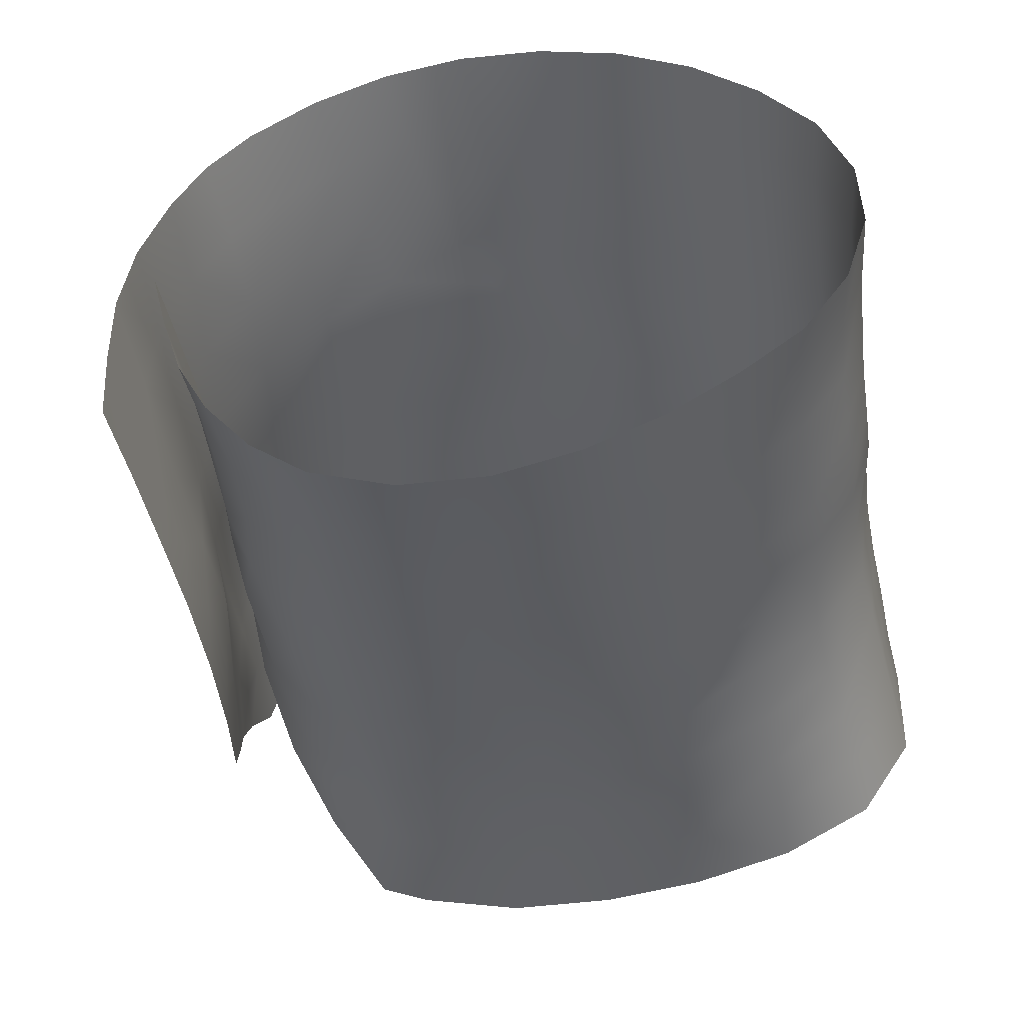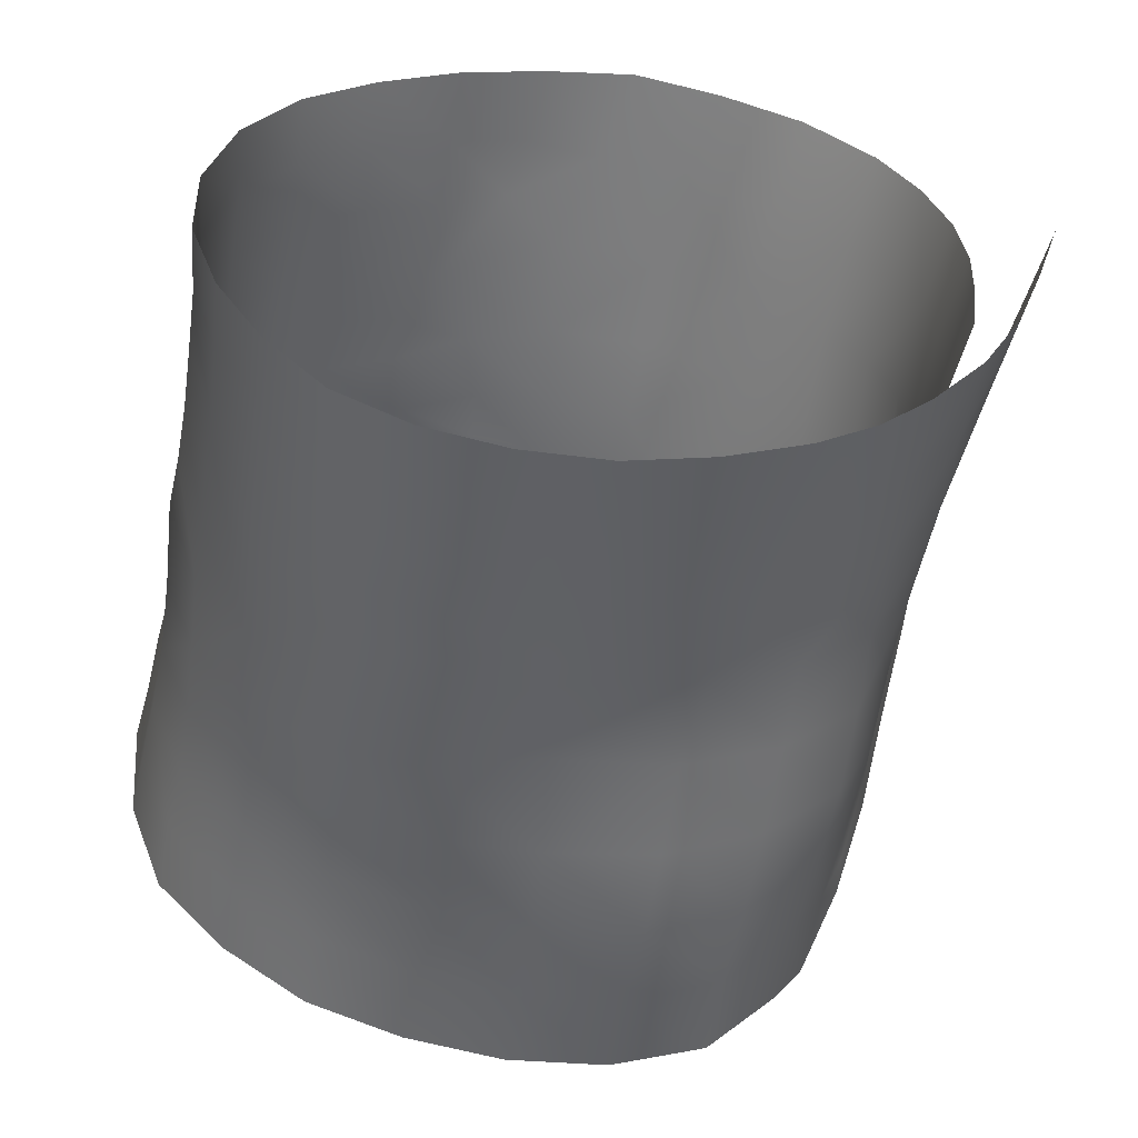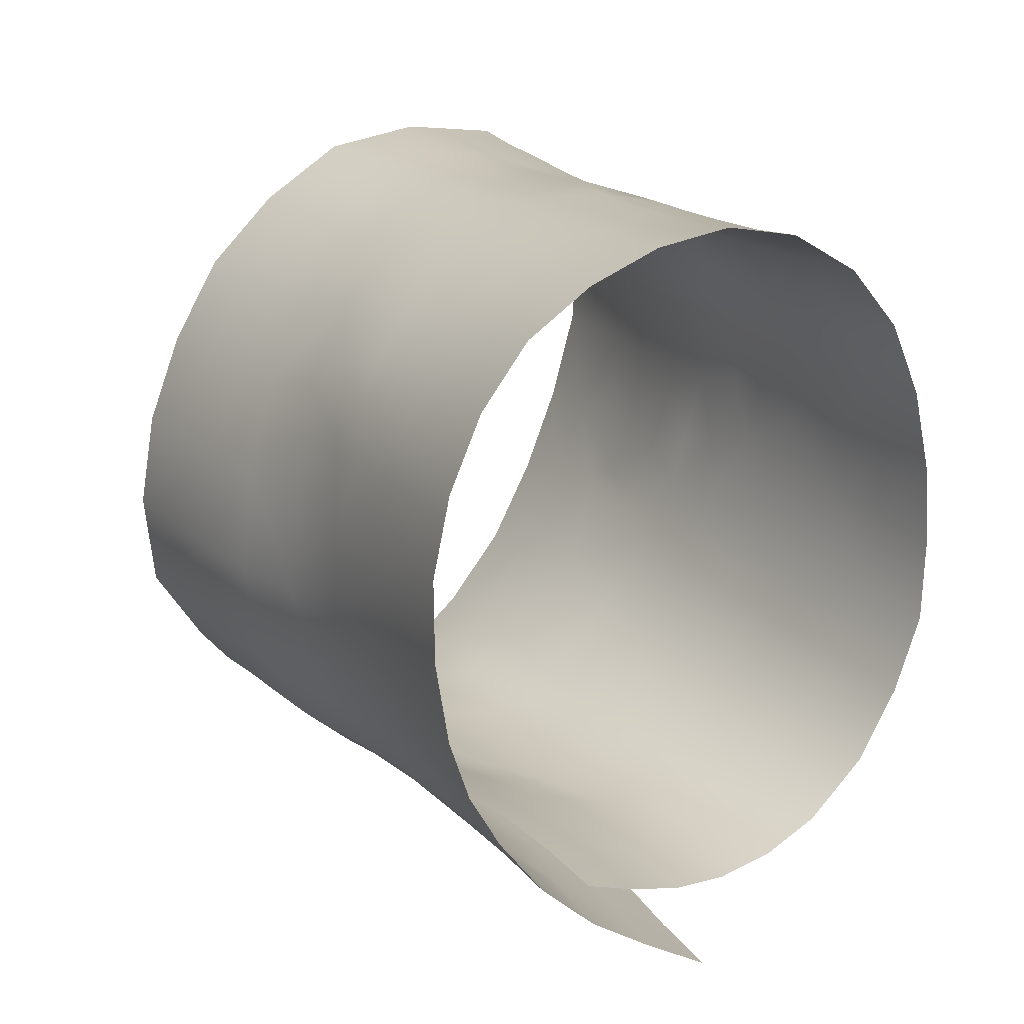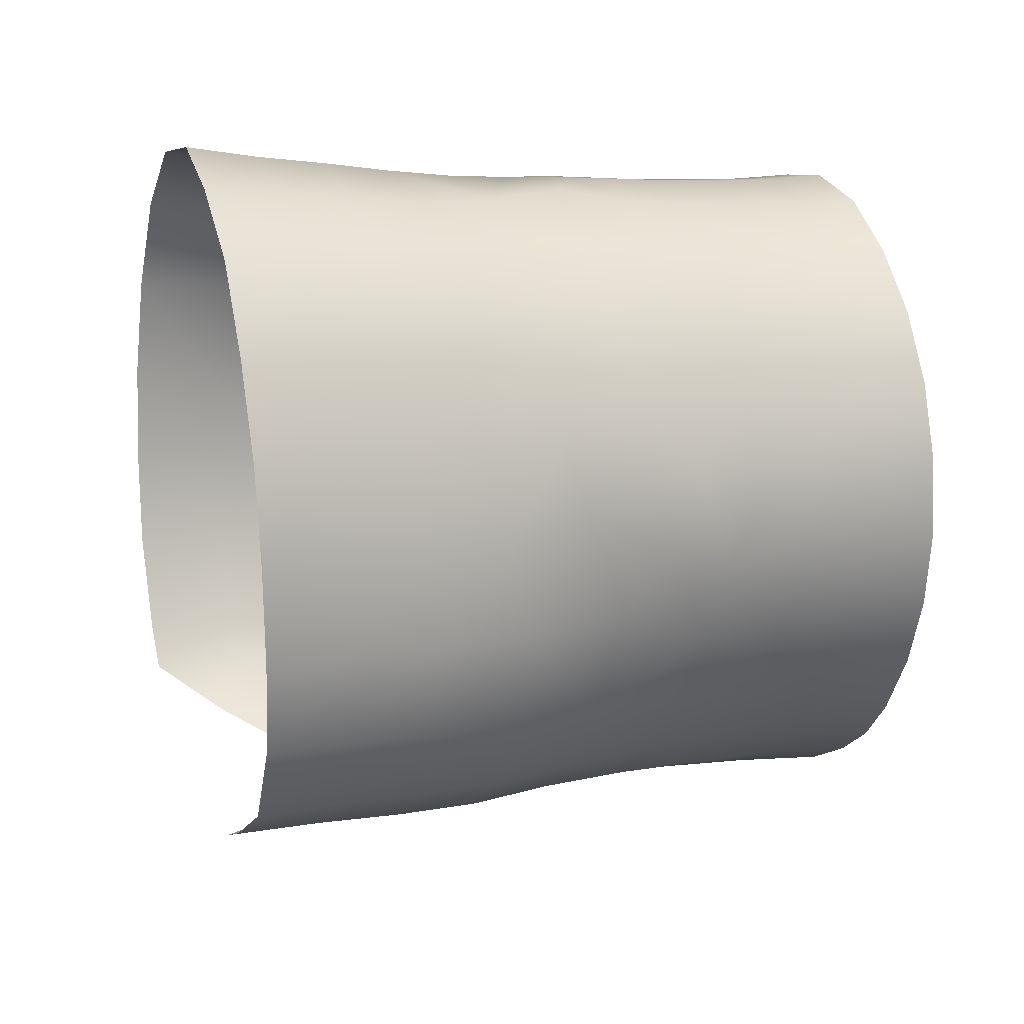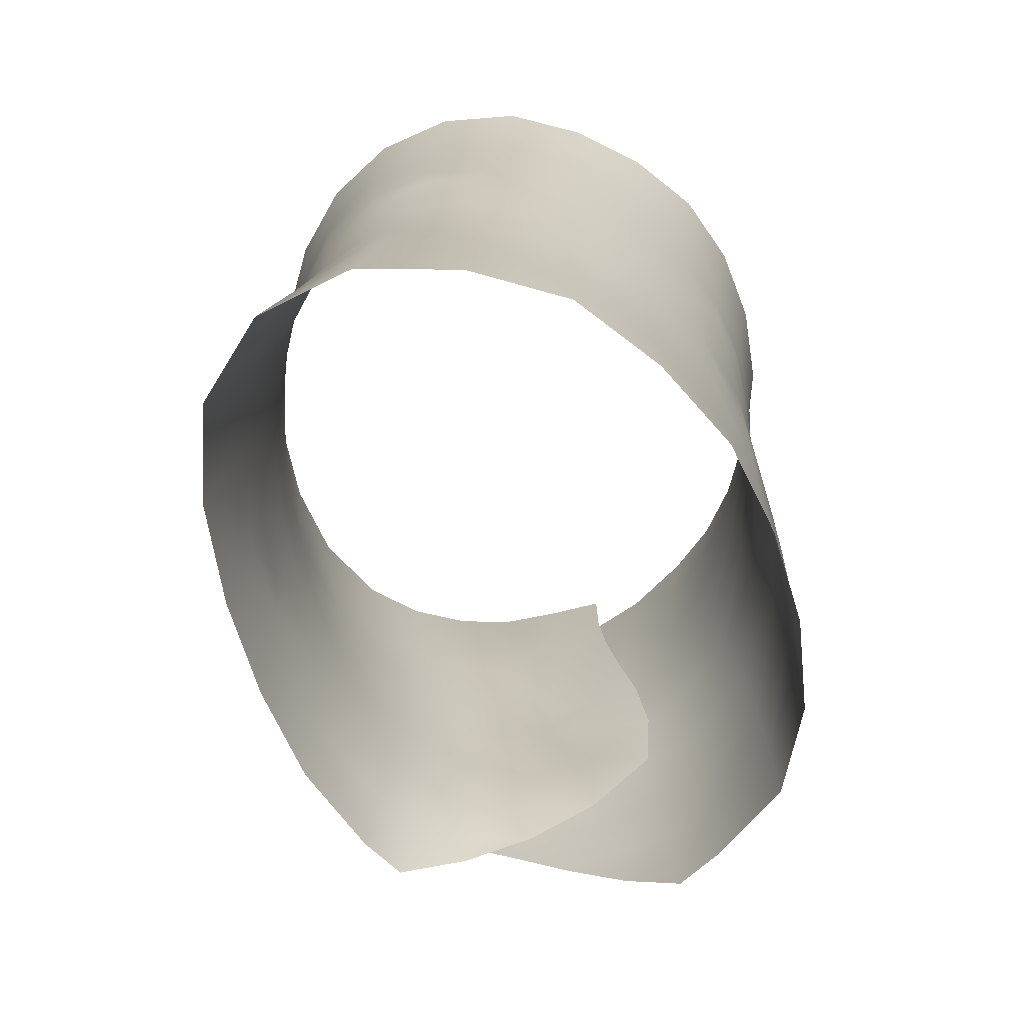
<metadata>
{"format":"obj","ext":"obj","renderer":"f3d","projection":"perspective","resolution":1024,"background":"white","views":[{"elev":37.6,"azim":-116.8,"up":"+Y"},{"elev":45.3,"azim":84.2,"up":"+Y"},{"elev":6.5,"azim":154.4,"up":"+Z"},{"elev":35.4,"azim":74.5,"up":"+Z"},{"elev":30.8,"azim":5.8,"up":"+Z"}]}
</metadata>
<code>
v  0.91 3.302 -0.0436
v  0.9131 3.272 -0.0384
v  0.9012 3.269 -0.0495
v  0.8963 3.301 -0.0552
v  0.8819 3.286 -0.0639
v  0.8825 3.304 -0.064
v  0.9298 3.307 -0.0179
v  0.9335 3.277 -0.0133
v  0.7935 3.26 -0.033
v  0.7738 3.261 -0.0062
v  0.7719 3.291 -0.0069
v  0.7941 3.29 -0.0363
v  0.7597 3.264 0.0242
v  0.758 3.29 0.024
v  0.7492 3.268 0.0563
v  0.7486 3.293 0.0547
v  0.7427 3.274 0.0895
v  0.7438 3.297 0.0862
v  0.7434 3.28 0.1233
v  0.7466 3.304 0.1183
v  0.7608 3.286 0.1522
v  0.7632 3.309 0.1462
v  0.7912 3.289 0.1682
v  0.7921 3.313 0.1618
v  0.8261 3.29 0.1692
v  0.8253 3.315 0.1634
v  0.8599 3.291 0.1605
v  0.8574 3.316 0.1546
v  0.8876 3.289 0.1396
v  0.8843 3.316 0.1345
v  0.9104 3.288 0.114
v  0.906 3.315 0.109
v  0.9258 3.286 0.0837
v  0.9219 3.314 0.0794
v  0.936 3.283 0.0518
v  0.9327 3.313 0.0473
v  0.9396 3.281 0.0189
v  0.9374 3.311 0.0143
v  0.8054 3.259 -0.0445
v  0.8081 3.291 -0.0466
v  0.837 3.506 -0.0969
v  0.8561 3.509 -0.0926
v  0.8588 3.483 -0.0858
v  0.8408 3.479 -0.0899
v  0.8639 3.458 -0.0789
v  0.8468 3.453 -0.0839
v  0.8706 3.432 -0.0715
v  0.8541 3.428 -0.0777
v  0.8788 3.406 -0.0649
v  0.8616 3.405 -0.0721
v  0.885 3.378 -0.0601
v  0.8646 3.382 -0.0686
v  0.886 3.351 -0.0581
v  0.8655 3.36 -0.0659
v  0.8672 3.326 -0.0624
v  0.8443 3.347 -0.0668
v  0.8463 3.303 -0.0609
v  0.8306 3.316 -0.0601
v  0.8253 3.28 -0.0547
v  0.8212 3.295 -0.0543
v  0.7775 3.496 -0.0933
v  0.7837 3.467 -0.0851
v  0.7658 3.466 -0.0744
v  0.7588 3.495 -0.083
v  0.798 3.498 -0.0989
v  0.8032 3.47 -0.0906
v  0.8177 3.501 -0.0998
v  0.8223 3.474 -0.0919
v  0.7397 3.496 -0.063
v  0.7464 3.468 -0.0535
v  0.8909 3.513 -0.0736
v  0.9031 3.516 -0.0564
v  0.9031 3.487 -0.0493
v  0.8904 3.482 -0.069
v  0.9115 3.519 -0.037
v  0.9122 3.491 -0.027
v  0.9177 3.522 -0.0105
v  0.9176 3.495 -0.0018
v  0.9194 3.525 0.0167
v  0.9181 3.499 0.024
v  0.9149 3.527 0.0435
v  0.9135 3.503 0.049
v  0.9048 3.529 0.0689
v  0.9035 3.506 0.0725
v  0.8892 3.53 0.0911
v  0.8882 3.507 0.0934
v  0.8677 3.531 0.1079
v  0.8676 3.508 0.1101
v  0.8432 3.531 0.1199
v  0.8437 3.508 0.1222
v  0.8166 3.53 0.1264
v  0.8176 3.508 0.1282
v  0.7895 3.527 0.124
v  0.791 3.505 0.1259
v  0.7648 3.525 0.1123
v  0.767 3.503 0.1147
v  0.7451 3.52 0.0935
v  0.7486 3.498 0.096
v  0.7319 3.515 0.0697
v  0.7361 3.493 0.073
v  0.7247 3.512 0.0432
v  0.7289 3.49 0.0481
v  0.7209 3.508 0.0159
v  0.7259 3.485 0.0237
v  0.7207 3.505 -0.0117
v  0.7267 3.478 0
v  0.7274 3.499 -0.0382
v  0.7332 3.472 -0.0278
v  0.8735 3.509 -0.092
v  0.8723 3.478 -0.0875
v  0.8079 3.474 -0.1211
v  0.807 3.501 -0.1281
v  0.8301 3.504 -0.118
v  0.829 3.475 -0.1114
v  0.8529 3.506 -0.1068
v  0.8502 3.475 -0.1011
v  0.86 3.303 -0.0752
v  0.8679 3.324 -0.0723
v  0.8364 3.321 -0.0846
v  0.8472 3.331 -0.0805
v  0.813 3.337 -0.0945
v  0.8368 3.349 -0.0848
v  0.8055 3.364 -0.0988
v  0.827 3.373 -0.0898
v  0.8037 3.392 -0.1033
v  0.825 3.4 -0.0951
v  0.805 3.42 -0.1086
v  0.8251 3.427 -0.1012
v  0.8068 3.447 -0.1148
v  0.8264 3.447 -0.1057
v  0.7726 3.437 -0.0679
v  0.7525 3.439 -0.0458
v  0.7814 3.408 -0.0623
v  0.7598 3.41 -0.0401
v  0.7897 3.379 -0.0581
v  0.7661 3.382 -0.0345
v  0.7932 3.349 -0.0505
v  0.769 3.354 -0.0245
v  0.7944 3.32 -0.0426
v  0.7675 3.324 -0.008
v  0.8116 3.318 -0.0542
v  0.8151 3.348 -0.0633
v  0.813 3.38 -0.0712
v  0.8013 3.41 -0.0741
v  0.7912 3.439 -0.0788
v  0.9063 3.332 -0.0502
v  0.9256 3.337 -0.0241
v  0.9013 3.361 -0.0565
v  0.9204 3.367 -0.0296
v  0.8943 3.391 -0.0611
v  0.9126 3.397 -0.0349
v  0.8921 3.421 -0.0633
v  0.9076 3.427 -0.0391
v  0.8912 3.452 -0.0659
v  0.9045 3.457 -0.0436
v  0.8713 3.446 -0.0841
v  0.8718 3.415 -0.0791
v  0.8732 3.385 -0.075
v  0.882 3.357 -0.0695
v  0.8887 3.328 -0.0624
v  0.7552 3.315 0.0239
v  0.7384 3.443 -0.0181
v  0.8442 3.441 -0.0958
v  0.8471 3.408 -0.0878
v  0.8476 3.379 -0.0813
v  0.9347 3.341 0.0079
v  0.9295 3.372 0.003
v  0.8291 3.448 -0.0858
v  0.838 3.424 -0.0812
v  0.8594 3.352 -0.0769
v  0.8475 3.405 -0.0772
v  0.8416 3.386 -0.0759
v  0.7461 3.414 -0.013
v  0.7523 3.387 -0.0078
v  0.7548 3.363 0.0012
v  0.9139 3.462 -0.0189
v  0.9184 3.468 0.0073
v  0.9176 3.474 0.0322
v  0.7541 3.342 0.0144
v  0.9217 3.403 -0.0027
v  0.7478 3.316 0.052
v  0.7449 3.32 0.0816
v  0.9126 3.48 0.0552
v  0.9026 3.483 0.0765
v  0.8875 3.485 0.0964
v  0.8677 3.486 0.113
v  0.8441 3.486 0.1253
v  0.8182 3.486 0.1315
v  0.7922 3.484 0.1291
v  0.7689 3.481 0.1182
v  0.751 3.477 0.0998
v  0.7392 3.471 0.077
v  0.7326 3.467 0.0521
v  0.7296 3.467 0.0307
v  0.7323 3.449 0.0165
v  0.7492 3.326 0.1122
v  0.7648 3.332 0.1396
v  0.7918 3.337 0.1559
v  0.8239 3.34 0.1573
v  0.8553 3.341 0.1481
v  0.8818 3.342 0.1286
v  0.903 3.342 0.1035
v  0.9193 3.343 0.0741
v  0.9304 3.343 0.0419
v  0.8225 3.414 -0.0805
v  0.8108 3.442 -0.0845
v  0.9172 3.433 -0.0111
v  0.7395 3.417 0.0167
v  0.9271 3.374 0.0381
v  0.7445 3.392 0.0191
v  0.7471 3.371 0.0255
v  0.7471 3.353 0.0379
v  0.9207 3.41 0.0357
v  0.7516 3.331 0.0287
v  0.7472 3.335 0.0483
v  0.7455 3.342 0.0752
v  0.7504 3.349 0.1056
v  0.7652 3.355 0.1329
v  0.7909 3.361 0.1493
v  0.822 3.365 0.1518
v  0.8528 3.367 0.1434
v  0.8792 3.368 0.1247
v  0.9003 3.37 0.1003
v  0.9167 3.372 0.0711
v  0.9198 3.441 0.0181
v  0.9167 3.451 0.0414
v  0.9115 3.459 0.0609
v  0.9024 3.461 0.0799
v  0.7531 3.456 0.1044
v  0.7706 3.46 0.1219
v  0.7419 3.45 0.0813
v  0.736 3.442 0.0534
v  0.793 3.463 0.1324
v  0.8182 3.464 0.1349
v  0.8444 3.464 0.1287
v  0.8682 3.463 0.116
v  0.888 3.462 0.0989
v  0.7396 3.416 0.046
v  0.7428 3.393 0.0443
v  0.7446 3.376 0.0447
v  0.7452 3.367 0.065
v  0.9153 3.432 0.0555
v  0.9111 3.445 0.0663
v  0.904 3.442 0.0816
v  0.8897 3.442 0.1008
v  0.8695 3.441 0.1187
v  0.8447 3.441 0.1324
v  0.817 3.442 0.139
v  0.7935 3.444 0.1358
v  0.7728 3.441 0.1265
v  0.9127 3.4 0.0719
v  0.7563 3.437 0.1102
v  0.7456 3.432 0.0893
v  0.7408 3.428 0.0708
v  0.8975 3.396 0.0999
v  0.876 3.394 0.1229
v  0.849 3.392 0.1398
v  0.818 3.39 0.1476
v  0.7883 3.384 0.1428
v  0.7644 3.377 0.1256
v  0.7502 3.371 0.0988
v  0.7425 3.412 0.0696
v  0.7445 3.391 0.0685
v  0.908 3.424 0.0783
v  0.8934 3.42 0.1012
v  0.7496 3.393 0.0956
v  0.7626 3.399 0.1197
v  0.7832 3.406 0.1367
v  0.8111 3.417 0.144
v  0.8451 3.417 0.1363
v  0.872 3.418 0.1212
v  0.7931 3.428 0.1382
v  0.7757 3.424 0.131
v  0.7592 3.418 0.1145
v  0.7478 3.414 0.0928
o Sloping
g Sloping
f 1 2 3 4
f 4 3 5 6
f 2 1 7 8
f 9 10 11 12
f 11 10 13 14
f 14 13 15 16
f 16 15 17 18
f 18 17 19 20
f 20 19 21 22
f 22 21 23 24
f 24 23 25 26
f 27 28 26 25
f 29 30 28 27
f 31 32 30 29
f 33 34 32 31
f 35 36 34 33
f 37 38 36 35
f 38 37 8 7
f 39 9 12 40
f 41 42 43 44
f 43 45 46 44
f 45 47 48 46
f 47 49 50 48
f 49 51 52 50
f 51 53 54 52
f 54 53 55 56
f 55 57 58 56
f 57 59 60 58
f 59 39 40 60
f 61 62 63 64
f 61 65 66 62
f 65 67 68 66
f 67 41 44 68
f 69 64 63 70
f 71 72 73 74
f 73 72 75 76
f 76 75 77 78
f 78 77 79 80
f 80 79 81 82
f 82 81 83 84
f 84 83 85 86
f 86 85 87 88
f 88 87 89 90
f 90 89 91 92
f 92 91 93 94
f 93 95 96 94
f 95 97 98 96
f 97 99 100 98
f 99 101 102 100
f 101 103 104 102
f 103 105 106 104
f 105 107 108 106
f 107 69 70 108
f 109 71 74 110
f 111 112 113 114
f 113 115 116 114
f 115 109 110 116
f 6 5 117 118
f 117 119 120 118
f 119 121 122 120
f 122 121 123 124
f 124 123 125 126
f 126 125 127 128
f 128 127 129 130
f 111 114 130 129
f 63 131 132 70
f 131 133 134 132
f 133 135 136 134
f 137 138 136 135
f 138 137 139 140
f 139 12 11 140
f 40 12 139 141
f 137 142 141 139
f 135 143 142 137
f 135 133 144 143
f 133 131 145 144
f 131 63 62 145
f 1 146 147 7
f 146 148 149 147
f 148 150 151 149
f 151 150 152 153
f 153 152 154 155
f 74 73 155 154
f 110 74 154 156
f 156 154 152 157
f 157 152 150 158
f 150 148 159 158
f 148 146 160 159
f 146 1 4 160
f 11 14 161 140
f 108 70 132 162
f 116 110 156 163
f 157 164 163 156
f 130 114 116 163
f 164 157 158 165
f 7 147 166 38
f 147 149 167 166
f 44 46 168 68
f 46 48 169 168
f 160 4 6 118
f 158 159 170 165
f 159 160 118 170
f 48 50 171 169
f 50 52 172 171
f 172 52 54 56
f 132 134 173 162
f 134 136 174 173
f 138 175 174 136
f 170 118 120 122
f 155 73 76 176
f 176 76 78 177
f 177 78 80 178
f 140 179 175 138
f 149 151 180 167
f 161 14 16 181
f 16 18 182 181
f 178 80 82 183
f 183 82 84 184
f 184 84 86 185
f 185 86 88 186
f 186 88 90 187
f 187 90 92 188
f 188 92 94 189
f 94 96 190 189
f 96 98 191 190
f 98 100 192 191
f 100 102 193 192
f 102 104 194 193
f 194 104 106 195
f 106 108 162 195
f 18 20 196 182
f 20 22 197 196
f 197 22 24 198
f 198 24 26 199
f 199 26 28 200
f 200 28 30 201
f 201 30 32 202
f 202 32 34 203
f 203 34 36 204
f 204 36 38 166
f 60 40 141 58
f 58 141 142 56
f 143 172 56 142
f 143 144 205 172
f 144 145 206 205
f 145 62 66 206
f 66 68 168 206
f 122 124 165 170
f 165 124 126 164
f 128 130 163
f 164 126 128 163
f 151 153 207 180
f 153 155 176 207
f 206 168 169 205
f 171 172 205 169
f 162 173 208 195
f 166 167 209 204
f 173 174 210 208
f 210 174 175 211
f 211 175 179 212
f 209 167 180 213
f 179 140 161 214
f 214 161 181 215
f 181 182 216 215
f 182 196 217 216
f 196 197 218 217
f 218 197 198 219
f 219 198 199 220
f 200 221 220 199
f 201 222 221 200
f 222 201 202 223
f 223 202 203 224
f 224 203 204 209
f 207 176 177 225
f 180 207 225 213
f 225 177 178 226
f 226 178 183 227
f 227 183 184 228
f 190 191 229 230
f 191 192 231 229
f 231 192 193 232
f 232 193 194 195
f 189 190 230 233
f 234 188 189 233
f 235 187 188 234
f 236 186 187 235
f 237 185 186 236
f 228 184 185 237
f 208 238 232 195
f 210 239 238 208
f 211 240 239 210
f 240 211 212 241
f 225 226 242 213
f 226 227 243 242
f 243 227 228 244
f 244 228 237 245
f 237 236 246 245
f 246 236 235 247
f 247 235 234 248
f 234 233 249 248
f 233 230 250 249
f 209 213 251 224
f 212 179 214 215
f 230 229 252 250
f 229 231 253 252
f 231 232 254 253
f 255 223 224 251
f 223 255 256 222
f 221 222 256 257
f 220 221 257 258
f 219 220 258 259
f 218 219 259 260
f 217 218 260 261
f 216 217 261 241
f 215 216 241 212
f 254 232 238 262
f 240 241 263 239
f 262 238 239 263
f 251 213 242 264
f 264 242 243 244
f 244 245 265 264
f 263 241 261 266
f 261 260 267 266
f 260 259 268 267
f 268 259 258 269
f 258 257 270 269
f 257 256 271 270
f 256 255 265 271
f 255 251 264 265
f 271 246 247 270
f 270 247 248 269
f 248 249 272 269
f 272 249 250 273
f 250 252 274 273
f 252 253 275 274
f 275 253 254 262
f 245 246 271 265
f 262 263 266 275
f 266 267 274 275
f 267 268 273 274
f 268 269 272 273

</code>
